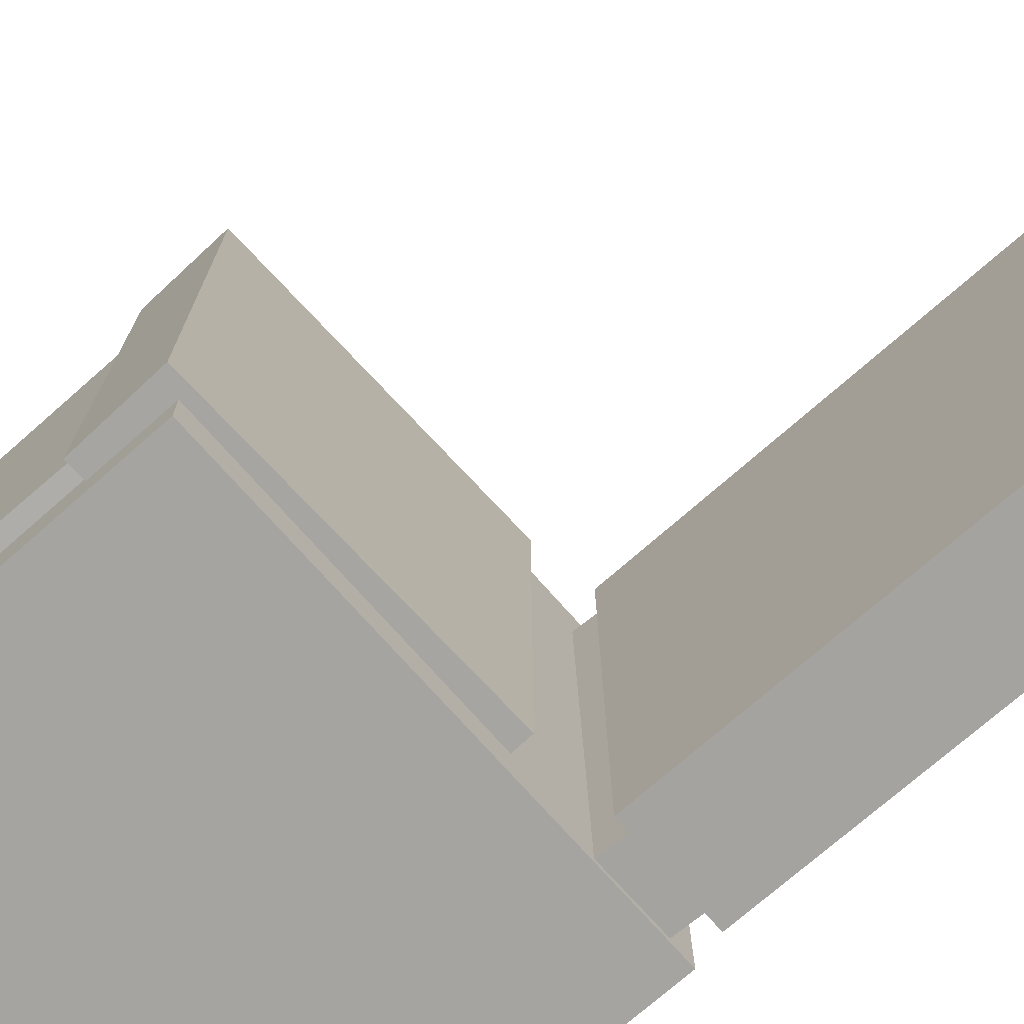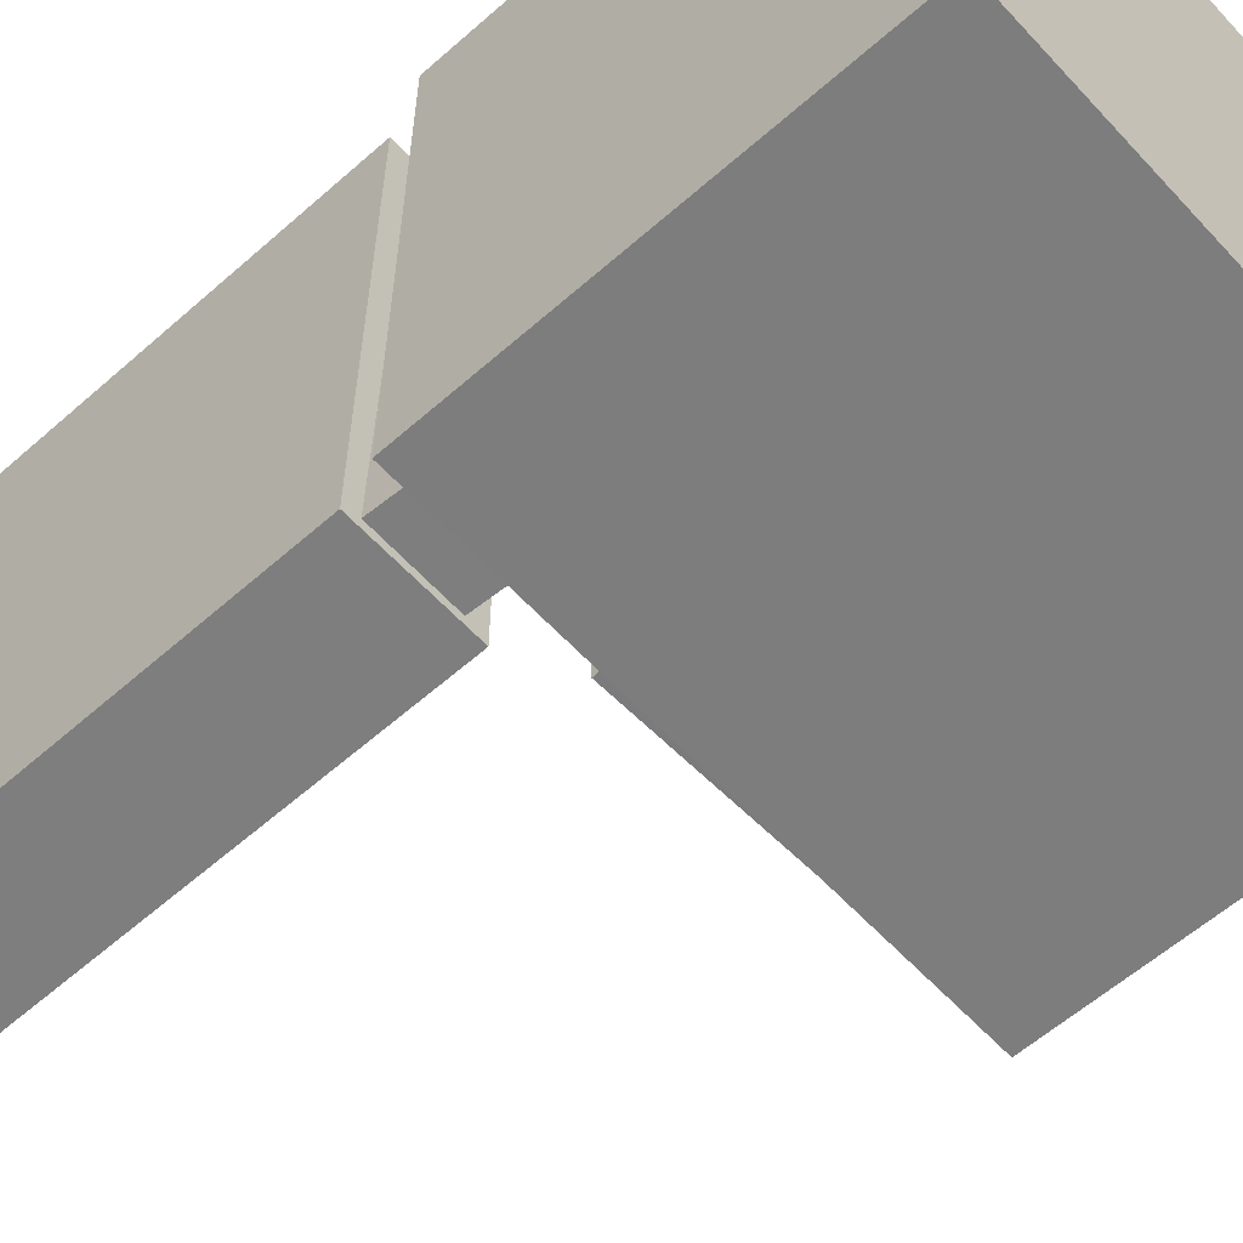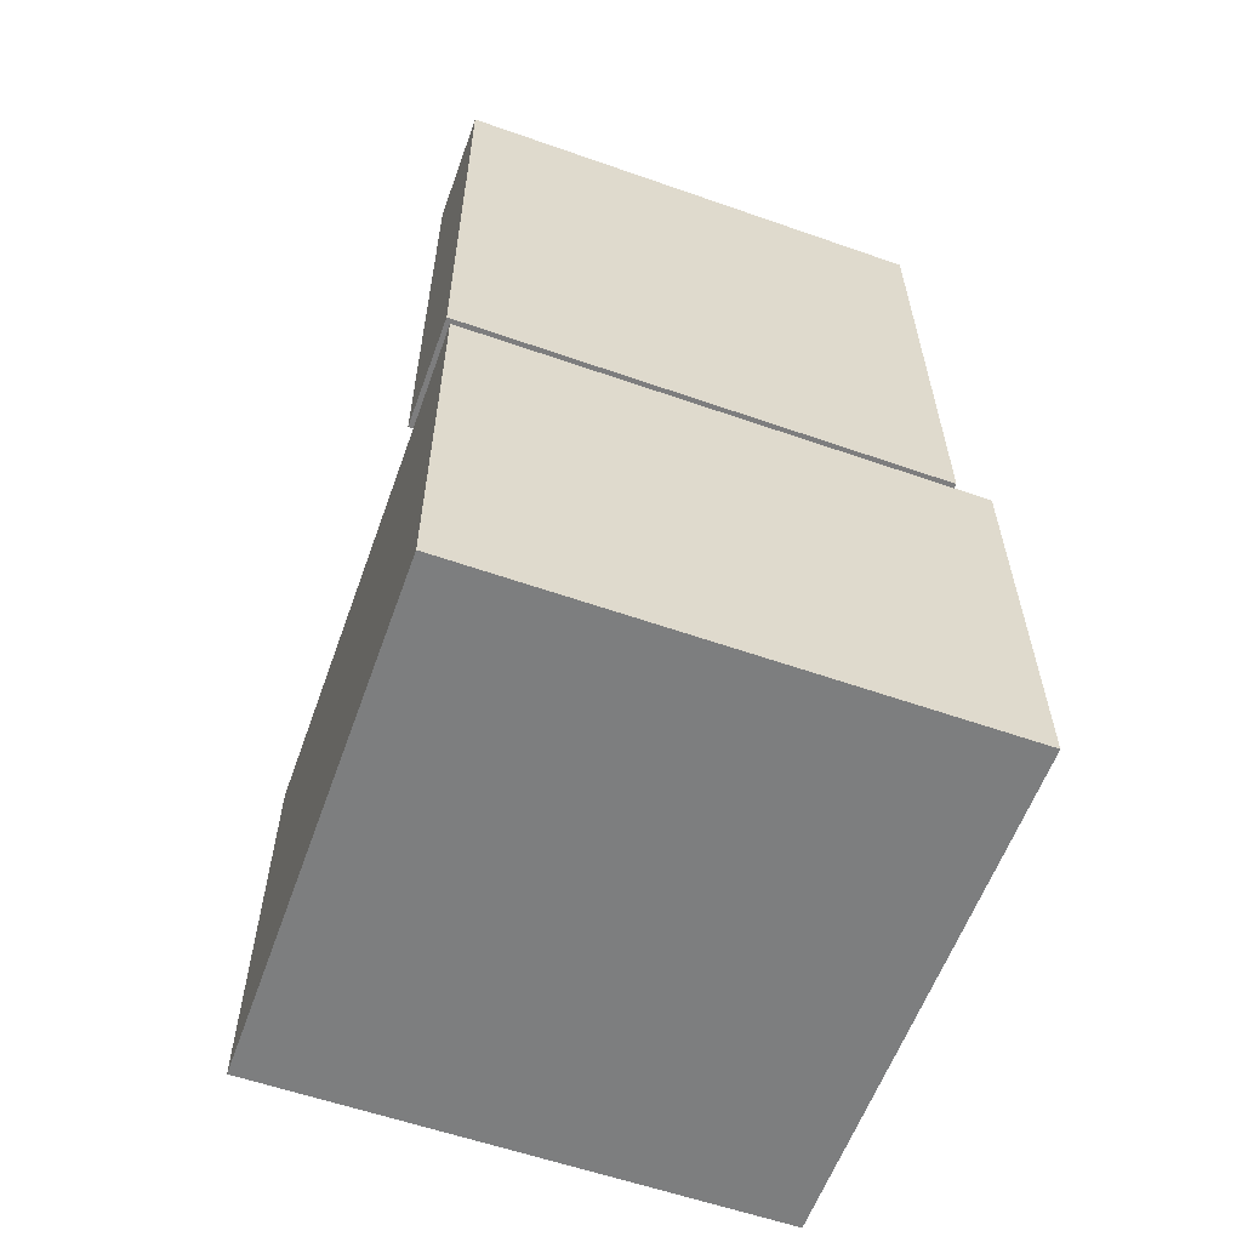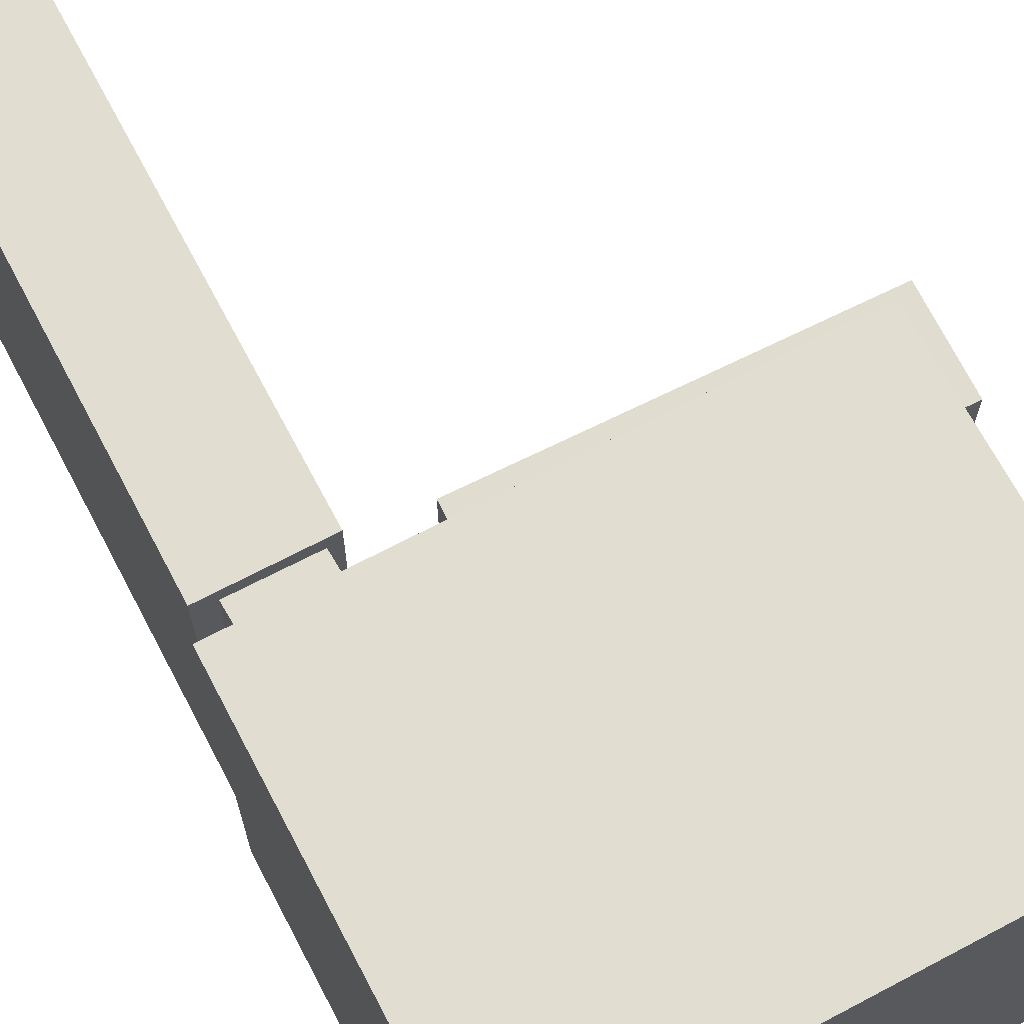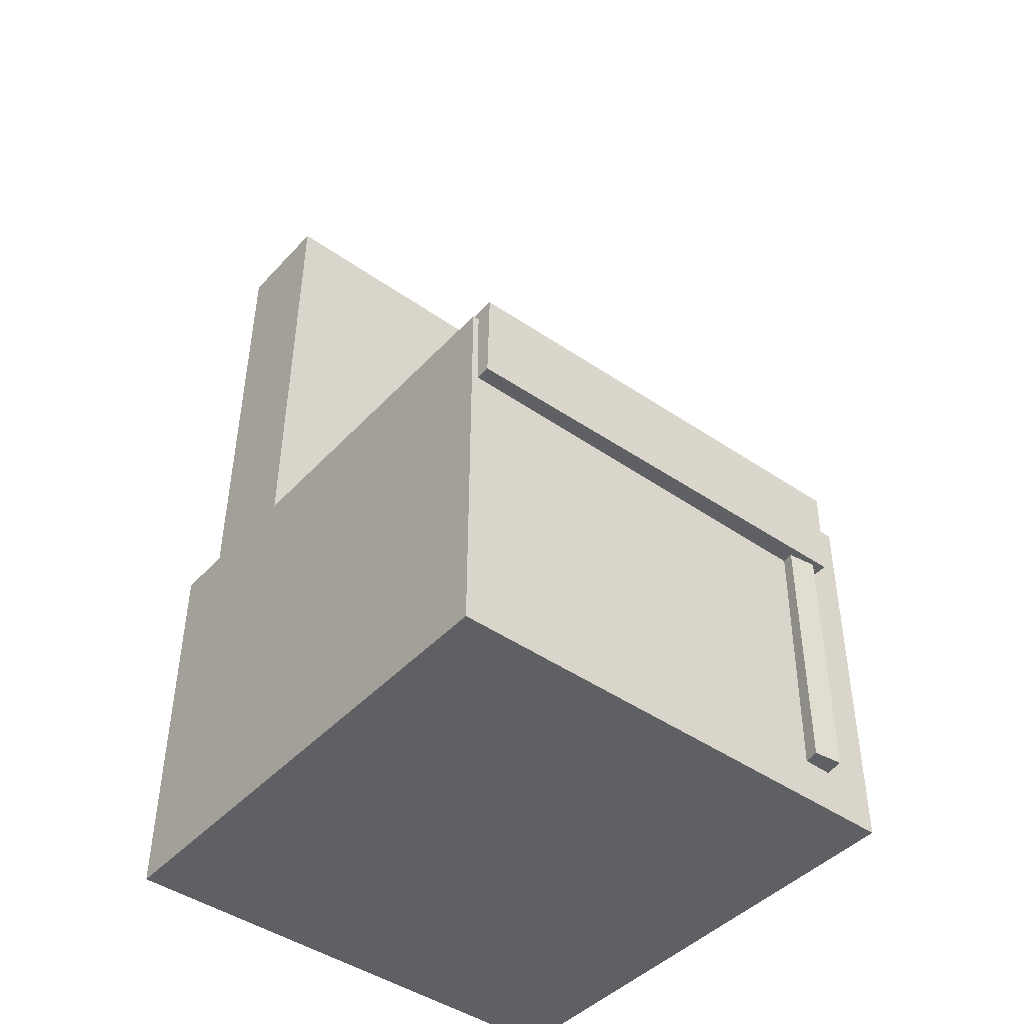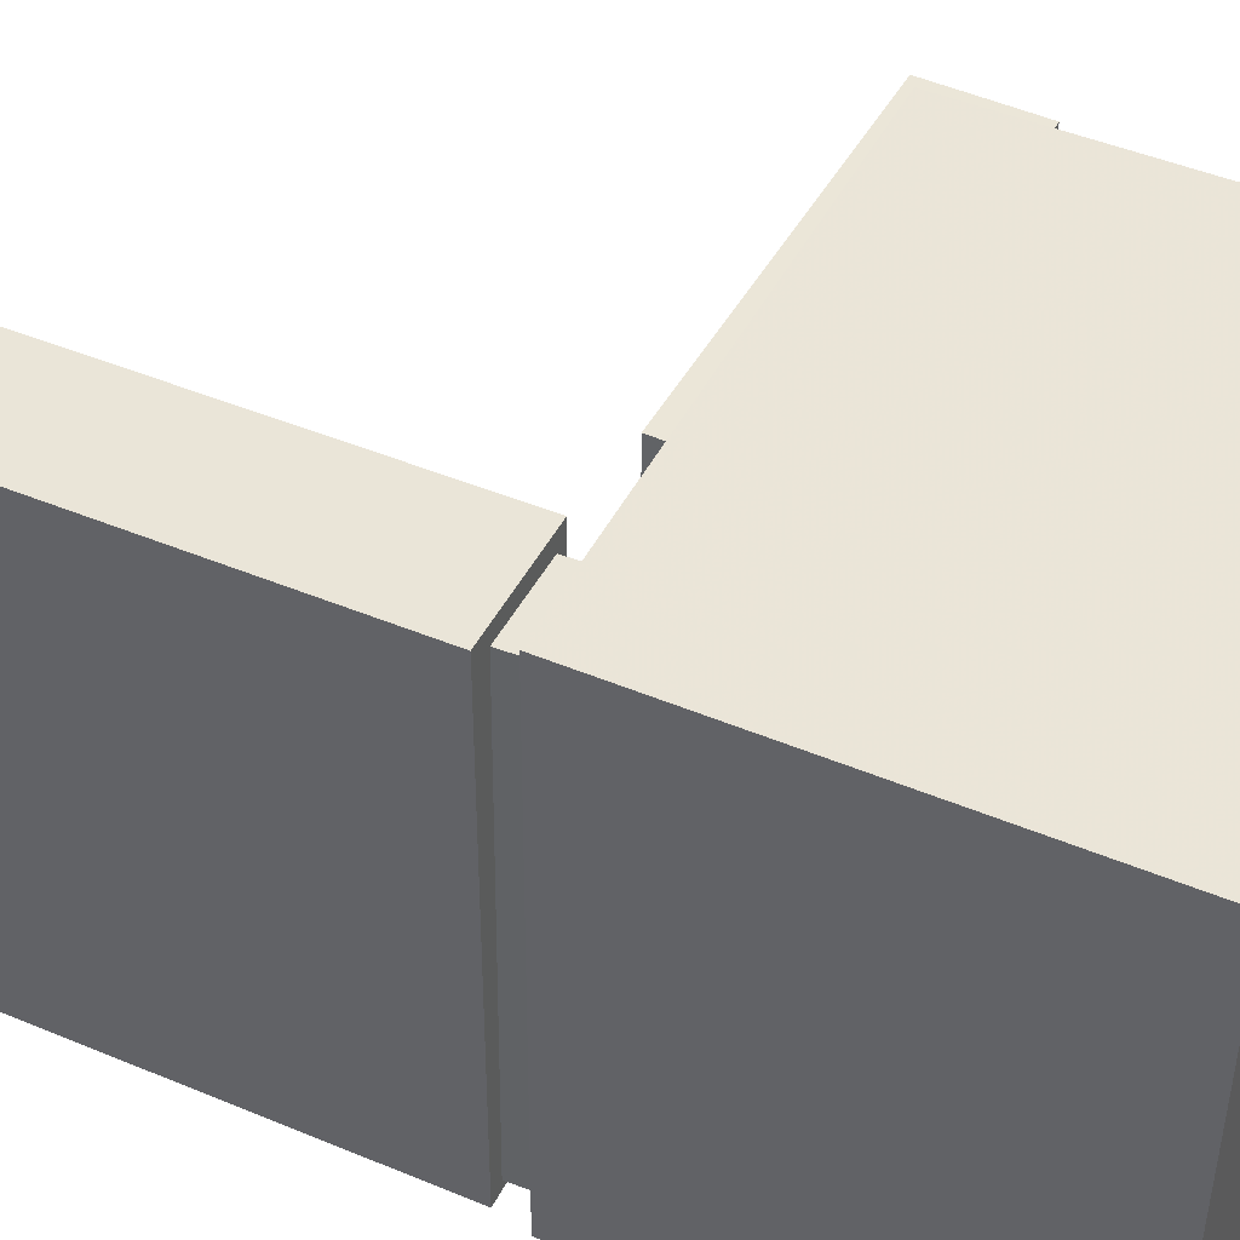
<metadata>
{"format":"obj","ext":"obj","renderer":"f3d","projection":"perspective","resolution":1024,"background":"white","views":[{"elev":-73.1,"azim":130.8,"up":"+Z"},{"elev":-59.4,"azim":-48.3,"up":"+Z"},{"elev":-58.7,"azim":-109.7,"up":"+Y"},{"elev":68.6,"azim":-28.4,"up":"+Z"},{"elev":-44.8,"azim":50.8,"up":"+Y"},{"elev":45.2,"azim":-64.8,"up":"+Z"}]}
</metadata>
<code>
v -0.2097 0.3631 -0.1323
v -0.2095 0.3675 0.1376
v -0.1896 0.3636 -0.1324
v -0.1894 0.368 0.1375
v -0.2072 0.2492 -0.1305
v -0.207 0.2536 0.1394
v -0.1871 0.2497 -0.1305
v -0.1869 0.254 0.1394
f 1.0 7.0 5.0
f 1.0 3.0 7.0
f 1.0 4.0 3.0
f 1.0 2.0 4.0
f 3.0 8.0 7.0
f 3.0 4.0 8.0
f 5.0 7.0 8.0
f 5.0 8.0 6.0
f 1.0 5.0 6.0
f 1.0 6.0 2.0
f 2.0 6.0 8.0
f 2.0 8.0 4.0
v -0.07418 -0.1208 -0.1704
v -0.0785 -0.124 0.1998
v -0.07125 -0.04272 -0.1697
v -0.07557 -0.04601 0.2006
v 0.2108 -0.1315 -0.1672
v 0.2065 -0.1348 0.2031
v 0.2137 -0.05346 -0.1665
v 0.2094 -0.05674 0.2038
f 9.0 15.0 13.0
f 9.0 11.0 15.0
f 9.0 12.0 11.0
f 9.0 10.0 12.0
f 11.0 16.0 15.0
f 11.0 12.0 16.0
f 13.0 15.0 16.0
f 13.0 16.0 14.0
f 9.0 13.0 14.0
f 9.0 14.0 10.0
f 10.0 14.0 16.0
f 10.0 16.0 12.0
v -0.1227 0.3789 -0.2013
v -0.1218 0.3786 0.1886
v -0.1266 -0.03341 -0.2016
v -0.1257 -0.03368 0.1883
v -0.2137 0.3797 -0.2011
v -0.2128 0.3795 0.1888
v -0.2176 -0.03255 -0.2014
v -0.2166 -0.03282 0.1885
f 17.0 23.0 21.0
f 17.0 19.0 23.0
f 17.0 20.0 19.0
f 17.0 18.0 20.0
f 19.0 24.0 23.0
f 19.0 20.0 24.0
f 21.0 23.0 24.0
f 21.0 24.0 22.0
f 17.0 21.0 22.0
f 17.0 22.0 18.0
f 18.0 22.0 24.0
f 18.0 24.0 20.0
v 0.1789 -0.3473 -0.159
v 0.1785 -0.07741 -0.1614
v 0.2067 -0.3472 -0.1554
v 0.2063 -0.07734 -0.1578
v 0.1758 -0.3471 -0.1354
v 0.1754 -0.07721 -0.1379
v 0.2037 -0.347 -0.1318
v 0.2032 -0.07713 -0.1342
f 25.0 31.0 29.0
f 25.0 27.0 31.0
f 25.0 28.0 27.0
f 25.0 26.0 28.0
f 27.0 32.0 31.0
f 27.0 28.0 32.0
f 29.0 31.0 32.0
f 29.0 32.0 30.0
f 25.0 29.0 30.0
f 25.0 30.0 26.0
f 26.0 30.0 32.0
f 26.0 32.0 28.0
v -0.2141 0.1937 -0.1908
v -0.2081 0.1894 0.1782
v -0.1505 0.1961 -0.1918
v -0.1444 0.1918 0.1772
v -0.2001 -0.1728 -0.1953
v -0.194 -0.177 0.1737
v -0.1364 -0.1703 -0.1963
v -0.1304 -0.1746 0.1727
f 33.0 39.0 37.0
f 33.0 35.0 39.0
f 33.0 36.0 35.0
f 33.0 34.0 36.0
f 35.0 40.0 39.0
f 35.0 36.0 40.0
f 37.0 39.0 40.0
f 37.0 40.0 38.0
f 33.0 37.0 38.0
f 33.0 38.0 34.0
f 34.0 38.0 40.0
f 34.0 40.0 36.0
v -0.2253 -0.0603 0.209
v -0.2286 -0.3824 0.2075
v 0.1947 -0.06461 0.2089
v 0.1914 -0.3867 0.2074
v -0.2253 -0.05843 -0.1997
v -0.2286 -0.3806 -0.2012
v 0.1946 -0.06273 -0.1998
v 0.1913 -0.3849 -0.2013
f 41.0 47.0 45.0
f 41.0 43.0 47.0
f 41.0 44.0 43.0
f 41.0 42.0 44.0
f 43.0 48.0 47.0
f 43.0 44.0 48.0
f 45.0 47.0 48.0
f 45.0 48.0 46.0
f 41.0 45.0 46.0
f 41.0 46.0 42.0
f 42.0 46.0 48.0
f 42.0 48.0 44.0

</code>
